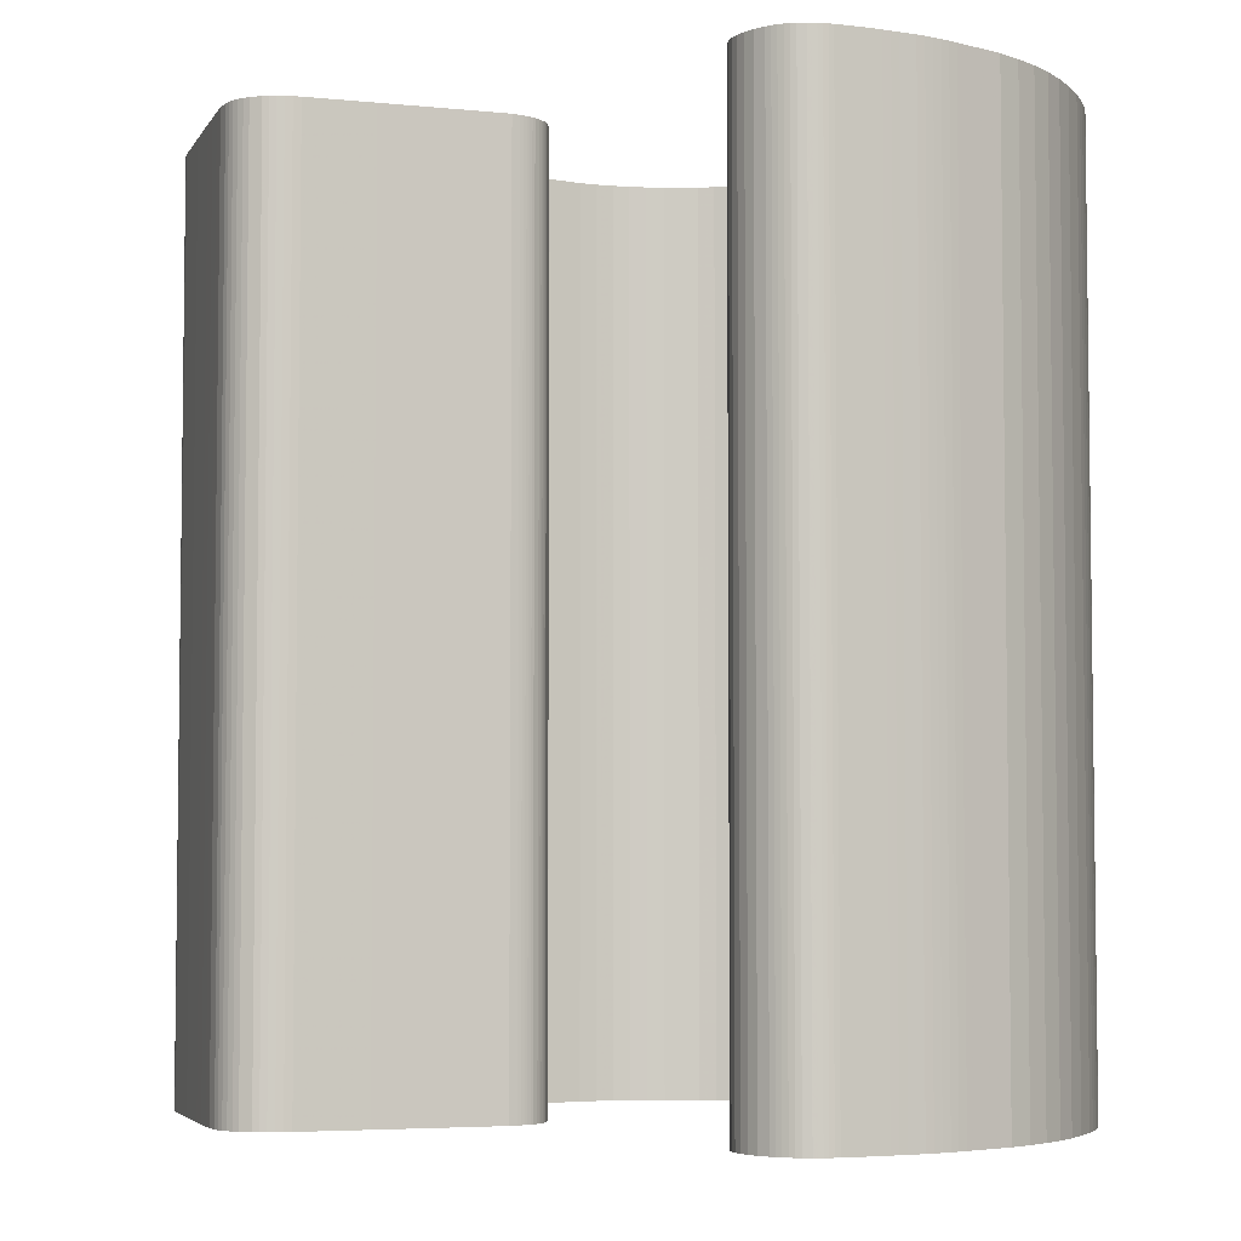
<metadata>
{"format":"obj","ext":"obj","renderer":"f3d","projection":"perspective","resolution":1024,"background":"white","views":[{"elev":-4.7,"azim":9.0,"up":"+Z"}]}
</metadata>
<code>
v -0.1184 -0.1088 0
v -0.1411 -0.1205 0
v -0.1667 -0.1337 0
v -0.195 -0.1482 0
v -0.226 -0.1641 0
v -0.2965 -0.2001 0
v -0.3045 -0.2036 0
v -0.3124 -0.2062 0
v -0.3201 -0.208 0
v -0.3277 -0.209 0
v -0.3351 -0.2091 0
v -0.3494 -0.2069 0
v -0.3565 -0.2042 0
v -0.3632 -0.2007 0
v -0.3695 -0.1965 0
v -0.3753 -0.1914 0
v -0.3807 -0.1856 0
v -0.3901 -0.1716 0
v -0.4 -0.1521 0
v -0.4111 -0.13 0
v -0.4235 -0.1053 0
v -0.4371 -0.07794 0
v -0.4518 -0.048 0
v -0.4851 0.01967 0
v -0.4876 0.02505 0
v -0.4897 0.03031 0
v -0.4915 0.03546 0
v -0.4928 0.0405 0
v -0.4938 0.04543 0
v -0.4946 0.05495 0
v -0.4942 0.06071 0
v -0.4932 0.06636 0
v -0.4916 0.0719 0
v -0.4893 0.07733 0
v -0.4863 0.08264 0
v -0.4783 0.09294 0
v -0.4697 0.1003 0
v -0.4609 0.1062 0
v -0.452 0.1106 0
v -0.4428 0.1135 0
v -0.4336 0.115 0
v -0.4145 0.1133 0
v -0.4111 0.1124 0
v -0.4077 0.1113 0
v -0.4043 0.11 0
v -0.401 0.1084 0
v -0.3978 0.1067 0
v -0.3915 0.1024 0
v -0.3888 0.09998 0
v -0.3861 0.09724 0
v -0.3836 0.09422 0
v -0.381 0.09092 0
v -0.3786 0.08735 0
v -0.3738 0.07938 0
v -0.3726 0.07727 0
v -0.3713 0.07483 0
v -0.3698 0.07207 0
v -0.3683 0.06896 0
v -0.3666 0.06553 0
v -0.363 0.05767 0
v -0.3618 0.05587 0
v -0.3606 0.05434 0
v -0.3595 0.0531 0
v -0.3583 0.05213 0
v -0.3571 0.05144 0
v -0.3548 0.05088 0
v -0.3537 0.05135 0
v -0.3527 0.05199 0
v -0.3518 0.05279 0
v -0.3511 0.05376 0
v -0.3504 0.0549 0
v -0.3494 0.05767 0
v -0.3445 0.08394 0
v -0.3378 0.1101 0
v -0.329 0.136 0
v -0.3184 0.1618 0
v -0.3058 0.1874 0
v -0.2748 0.2381 0
v -0.2572 0.262 0
v -0.2384 0.2841 0
v -0.2186 0.3043 0
v -0.1977 0.3228 0
v -0.1756 0.3393 0
v -0.1282 0.367 0
v -0.1014 0.3803 0
v -0.07439 0.3916 0
v -0.04723 0.4008 0
v -0.0199 0.408 0
v 0.007601 0.4131 0
v 0.06309 0.4172 0
v 0.06852 0.4172 0
v 0.07395 0.4171 0
v 0.07938 0.417 0
v 0.0848 0.4168 0
v 0.09023 0.4165 0
v 0.1011 0.4159 0
v 0.1345 0.4115 0
v 0.1672 0.4047 0
v 0.1993 0.3954 0
v 0.2307 0.3835 0
v 0.2614 0.3692 0
v 0.3209 0.3331 0
v 0.3383 0.3193 0
v 0.3547 0.3049 0
v 0.3702 0.2899 0
v 0.3847 0.2744 0
v 0.3983 0.2583 0
v 0.4227 0.2246 0
v 0.4332 0.2071 0
v 0.4429 0.1889 0
v 0.452 0.1699 0
v 0.4603 0.1501 0
v 0.4679 0.1296 0
v 0.481 0.08616 0
v 0.4835 0.07375 0
v 0.4857 0.06135 0
v 0.4874 0.04894 0
v 0.4888 0.03654 0
v 0.4897 0.02413 0
v 0.4905 -0.0006784 0
v 0.4902 -0.01774 0
v 0.4892 -0.03479 0
v 0.4875 -0.05185 0
v 0.4852 -0.06891 0
v 0.4822 -0.08597 0
v 0.4742 -0.1201 0
v 0.4655 -0.1493 0
v 0.4547 -0.1772 0
v 0.442 -0.2039 0
v 0.4273 -0.2293 0
v 0.4105 -0.2534 0
v 0.3711 -0.2978 0
v 0.3641 -0.3054 0
v 0.3569 -0.3126 0
v 0.3497 -0.3193 0
v 0.3423 -0.3257 0
v 0.3348 -0.3318 0
v 0.3195 -0.3426 0
v 0.312 -0.348 0
v 0.3043 -0.3533 0
v 0.2962 -0.3586 0
v 0.2879 -0.3639 0
v 0.2792 -0.369 0
v 0.2612 -0.3792 0
v 0.2562 -0.3818 0
v 0.2512 -0.3839 0
v 0.2463 -0.3856 0
v 0.2415 -0.387 0
v 0.2367 -0.388 0
v 0.2273 -0.3887 0
v 0.2211 -0.3884 0
v 0.215 -0.3875 0
v 0.2089 -0.386 0
v 0.2029 -0.3839 0
v 0.197 -0.3811 0
v 0.1852 -0.3738 0
v 0.1756 -0.3654 0
v 0.1677 -0.3565 0
v 0.1615 -0.3471 0
v 0.1571 -0.3373 0
v 0.1543 -0.3269 0
v 0.154 -0.3046 0
v 0.1549 -0.3008 0
v 0.156 -0.297 0
v 0.1573 -0.2932 0
v 0.1589 -0.2895 0
v 0.1606 -0.2859 0
v 0.1649 -0.2788 0
v 0.1673 -0.275 0
v 0.1701 -0.2713 0
v 0.1731 -0.2677 0
v 0.1764 -0.2642 0
v 0.1799 -0.2608 0
v 0.1879 -0.2544 0
v 0.2157 -0.237 0
v 0.2408 -0.2183 0
v 0.2632 -0.1982 0
v 0.283 -0.1767 0
v 0.3001 -0.1538 0
v 0.3263 -0.1038 0
v 0.335 -0.07722 0
v 0.3409 -0.05019 0
v 0.3441 -0.02272 0
v 0.3445 0.005192 0
v 0.3421 0.03355 0
v 0.329 0.09159 0
v 0.3219 0.1087 0
v 0.3135 0.1253 0
v 0.304 0.1412 0
v 0.2934 0.1565 0
v 0.2815 0.1712 0
v 0.2544 0.1988 0
v 0.2395 0.211 0
v 0.2243 0.222 0
v 0.2087 0.2319 0
v 0.1928 0.2406 0
v 0.1766 0.2482 0
v 0.1431 0.2598 0
v 0.1241 0.2646 0
v 0.105 0.2679 0
v 0.08591 0.2699 0
v 0.06672 0.2705 0
v 0.04748 0.2697 0
v 0.00882 0.2639 0
v -0.01062 0.2593 0
v -0.02939 0.2533 0
v -0.0475 0.2458 0
v -0.06495 0.2369 0
v -0.08173 0.2265 0
v -0.1133 0.2015 0
v -0.1249 0.1904 0
v -0.1358 0.1789 0
v -0.1459 0.1669 0
v -0.1552 0.1545 0
v -0.1637 0.1417 0
v -0.1784 0.1147 0
v -0.1843 0.101 0
v -0.1894 0.08718 0
v -0.1938 0.0732 0
v -0.1975 0.05905 0
v -0.2004 0.04473 0
v -0.2042 0.0156 0
v -0.2037 0.01231 0
v -0.2029 0.009401 0
v -0.2018 0.006881 0
v -0.2004 0.004749 0
v -0.1988 0.003004 0
v -0.1947 0.0006784 0
v -0.1927 6.929e-05 0
v -0.1906 -0.0002076 0
v -0.1884 -0.0001523 0
v -0.1861 0.0002354 0
v -0.1836 0.0009553 0
v -0.1784 0.003392 0
v -0.1768 0.004195 0
v -0.175 0.005054 0
v -0.173 0.005967 0
v -0.1709 0.006937 0
v -0.1686 0.007961 0
v -0.1635 0.01018 0
v -0.1535 0.01472 0
v -0.1437 0.01749 0
v -0.134 0.01848 0
v -0.1245 0.01771 0
v -0.1152 0.01516 0
v -0.09701 0.004749 0
v -0.08882 -0.002091 0
v -0.08206 -0.009429 0
v -0.07675 -0.01727 0
v -0.07287 -0.0256 0
v -0.07043 -0.03443 0
v -0.06988 -0.0536 0
v -0.07038 -0.05672 0
v -0.0711 -0.05991 0
v -0.07204 -0.06315 0
v -0.0732 -0.06644 0
v -0.07459 -0.06979 0
v -0.07802 -0.07666 0
v -0.0801 -0.07976 0
v -0.08245 -0.08286 0
v -0.08508 -0.08597 0
v -0.08799 -0.08907 0
v -0.09117 -0.09217 0
v -0.09837 -0.09837 0
v -0.1184 -0.1088 -1.042
v -0.1411 -0.1205 -1.042
v -0.1667 -0.1337 -1.042
v -0.195 -0.1482 -1.042
v -0.226 -0.1641 -1.042
v -0.2965 -0.2001 -1.042
v -0.3045 -0.2036 -1.042
v -0.3124 -0.2062 -1.042
v -0.3201 -0.208 -1.042
v -0.3277 -0.209 -1.042
v -0.3351 -0.2091 -1.042
v -0.3494 -0.2069 -1.042
v -0.3565 -0.2042 -1.042
v -0.3632 -0.2007 -1.042
v -0.3695 -0.1965 -1.042
v -0.3753 -0.1914 -1.042
v -0.3807 -0.1856 -1.042
v -0.3901 -0.1716 -1.042
v -0.4 -0.1521 -1.042
v -0.4111 -0.13 -1.042
v -0.4235 -0.1053 -1.042
v -0.4371 -0.07794 -1.042
v -0.4518 -0.048 -1.042
v -0.4851 0.01967 -1.042
v -0.4876 0.02505 -1.042
v -0.4897 0.03031 -1.042
v -0.4915 0.03546 -1.042
v -0.4928 0.0405 -1.042
v -0.4938 0.04543 -1.042
v -0.4946 0.05495 -1.042
v -0.4942 0.06071 -1.042
v -0.4932 0.06636 -1.042
v -0.4916 0.0719 -1.042
v -0.4893 0.07733 -1.042
v -0.4863 0.08264 -1.042
v -0.4783 0.09294 -1.042
v -0.4697 0.1003 -1.042
v -0.4609 0.1062 -1.042
v -0.452 0.1106 -1.042
v -0.4428 0.1135 -1.042
v -0.4336 0.115 -1.042
v -0.4145 0.1133 -1.042
v -0.4111 0.1124 -1.042
v -0.4077 0.1113 -1.042
v -0.4043 0.11 -1.042
v -0.401 0.1084 -1.042
v -0.3978 0.1067 -1.042
v -0.3915 0.1024 -1.042
v -0.3888 0.09998 -1.042
v -0.3861 0.09724 -1.042
v -0.3836 0.09422 -1.042
v -0.381 0.09092 -1.042
v -0.3786 0.08735 -1.042
v -0.3738 0.07938 -1.042
v -0.3726 0.07727 -1.042
v -0.3713 0.07483 -1.042
v -0.3698 0.07207 -1.042
v -0.3683 0.06896 -1.042
v -0.3666 0.06553 -1.042
v -0.363 0.05767 -1.042
v -0.3618 0.05587 -1.042
v -0.3606 0.05434 -1.042
v -0.3595 0.0531 -1.042
v -0.3583 0.05213 -1.042
v -0.3571 0.05144 -1.042
v -0.3548 0.05088 -1.042
v -0.3537 0.05135 -1.042
v -0.3527 0.05199 -1.042
v -0.3518 0.05279 -1.042
v -0.3511 0.05376 -1.042
v -0.3504 0.0549 -1.042
v -0.3494 0.05767 -1.042
v -0.3445 0.08394 -1.042
v -0.3378 0.1101 -1.042
v -0.329 0.136 -1.042
v -0.3184 0.1618 -1.042
v -0.3058 0.1874 -1.042
v -0.2748 0.2381 -1.042
v -0.2572 0.262 -1.042
v -0.2384 0.2841 -1.042
v -0.2186 0.3043 -1.042
v -0.1977 0.3228 -1.042
v -0.1756 0.3393 -1.042
v -0.1282 0.367 -1.042
v -0.1014 0.3803 -1.042
v -0.07439 0.3916 -1.042
v -0.04723 0.4008 -1.042
v -0.0199 0.408 -1.042
v 0.007601 0.4131 -1.042
v 0.06309 0.4172 -1.042
v 0.06852 0.4172 -1.042
v 0.07395 0.4171 -1.042
v 0.07938 0.417 -1.042
v 0.0848 0.4168 -1.042
v 0.09023 0.4165 -1.042
v 0.1011 0.4159 -1.042
v 0.1345 0.4115 -1.042
v 0.1672 0.4047 -1.042
v 0.1993 0.3954 -1.042
v 0.2307 0.3835 -1.042
v 0.2614 0.3692 -1.042
v 0.3209 0.3331 -1.042
v 0.3383 0.3193 -1.042
v 0.3547 0.3049 -1.042
v 0.3702 0.2899 -1.042
v 0.3847 0.2744 -1.042
v 0.3983 0.2583 -1.042
v 0.4227 0.2246 -1.042
v 0.4332 0.2071 -1.042
v 0.4429 0.1889 -1.042
v 0.452 0.1699 -1.042
v 0.4603 0.1501 -1.042
v 0.4679 0.1296 -1.042
v 0.481 0.08616 -1.042
v 0.4835 0.07375 -1.042
v 0.4857 0.06135 -1.042
v 0.4874 0.04894 -1.042
v 0.4888 0.03654 -1.042
v 0.4897 0.02413 -1.042
v 0.4905 -0.0006784 -1.042
v 0.4902 -0.01774 -1.042
v 0.4892 -0.03479 -1.042
v 0.4875 -0.05185 -1.042
v 0.4852 -0.06891 -1.042
v 0.4822 -0.08597 -1.042
v 0.4742 -0.1201 -1.042
v 0.4655 -0.1493 -1.042
v 0.4547 -0.1772 -1.042
v 0.442 -0.2039 -1.042
v 0.4273 -0.2293 -1.042
v 0.4105 -0.2534 -1.042
v 0.3711 -0.2978 -1.042
v 0.3641 -0.3054 -1.042
v 0.3569 -0.3126 -1.042
v 0.3497 -0.3193 -1.042
v 0.3423 -0.3257 -1.042
v 0.3348 -0.3318 -1.042
v 0.3195 -0.3426 -1.042
v 0.312 -0.348 -1.042
v 0.3043 -0.3533 -1.042
v 0.2962 -0.3586 -1.042
v 0.2879 -0.3639 -1.042
v 0.2792 -0.369 -1.042
v 0.2612 -0.3792 -1.042
v 0.2562 -0.3818 -1.042
v 0.2512 -0.3839 -1.042
v 0.2463 -0.3856 -1.042
v 0.2415 -0.387 -1.042
v 0.2367 -0.388 -1.042
v 0.2273 -0.3887 -1.042
v 0.2211 -0.3884 -1.042
v 0.215 -0.3875 -1.042
v 0.2089 -0.386 -1.042
v 0.2029 -0.3839 -1.042
v 0.197 -0.3811 -1.042
v 0.1852 -0.3738 -1.042
v 0.1756 -0.3654 -1.042
v 0.1677 -0.3565 -1.042
v 0.1615 -0.3471 -1.042
v 0.1571 -0.3373 -1.042
v 0.1543 -0.3269 -1.042
v 0.154 -0.3046 -1.042
v 0.1549 -0.3008 -1.042
v 0.156 -0.297 -1.042
v 0.1573 -0.2932 -1.042
v 0.1589 -0.2895 -1.042
v 0.1606 -0.2859 -1.042
v 0.1649 -0.2788 -1.042
v 0.1673 -0.275 -1.042
v 0.1701 -0.2713 -1.042
v 0.1731 -0.2677 -1.042
v 0.1764 -0.2642 -1.042
v 0.1799 -0.2608 -1.042
v 0.1879 -0.2544 -1.042
v 0.2157 -0.237 -1.042
v 0.2408 -0.2183 -1.042
v 0.2632 -0.1982 -1.042
v 0.283 -0.1767 -1.042
v 0.3001 -0.1538 -1.042
v 0.3263 -0.1038 -1.042
v 0.335 -0.07722 -1.042
v 0.3409 -0.05019 -1.042
v 0.3441 -0.02272 -1.042
v 0.3445 0.005192 -1.042
v 0.3421 0.03355 -1.042
v 0.329 0.09159 -1.042
v 0.3219 0.1087 -1.042
v 0.3135 0.1253 -1.042
v 0.304 0.1412 -1.042
v 0.2934 0.1565 -1.042
v 0.2815 0.1712 -1.042
v 0.2544 0.1988 -1.042
v 0.2395 0.211 -1.042
v 0.2243 0.222 -1.042
v 0.2087 0.2319 -1.042
v 0.1928 0.2406 -1.042
v 0.1766 0.2482 -1.042
v 0.1431 0.2598 -1.042
v 0.1241 0.2646 -1.042
v 0.105 0.2679 -1.042
v 0.08591 0.2699 -1.042
v 0.06672 0.2705 -1.042
v 0.04748 0.2697 -1.042
v 0.00882 0.2639 -1.042
v -0.01062 0.2593 -1.042
v -0.02939 0.2533 -1.042
v -0.0475 0.2458 -1.042
v -0.06495 0.2369 -1.042
v -0.08173 0.2265 -1.042
v -0.1133 0.2015 -1.042
v -0.1249 0.1904 -1.042
v -0.1358 0.1789 -1.042
v -0.1459 0.1669 -1.042
v -0.1552 0.1545 -1.042
v -0.1637 0.1417 -1.042
v -0.1784 0.1147 -1.042
v -0.1843 0.101 -1.042
v -0.1894 0.08718 -1.042
v -0.1938 0.0732 -1.042
v -0.1975 0.05905 -1.042
v -0.2004 0.04473 -1.042
v -0.2042 0.0156 -1.042
v -0.2037 0.01231 -1.042
v -0.2029 0.009401 -1.042
v -0.2018 0.006881 -1.042
v -0.2004 0.004749 -1.042
v -0.1988 0.003004 -1.042
v -0.1947 0.0006784 -1.042
v -0.1927 6.929e-05 -1.042
v -0.1906 -0.0002076 -1.042
v -0.1884 -0.0001523 -1.042
v -0.1861 0.0002354 -1.042
v -0.1836 0.0009553 -1.042
v -0.1784 0.003392 -1.042
v -0.1768 0.004195 -1.042
v -0.175 0.005054 -1.042
v -0.173 0.005967 -1.042
v -0.1709 0.006937 -1.042
v -0.1686 0.007961 -1.042
v -0.1635 0.01018 -1.042
v -0.1535 0.01472 -1.042
v -0.1437 0.01749 -1.042
v -0.134 0.01848 -1.042
v -0.1245 0.01771 -1.042
v -0.1152 0.01516 -1.042
v -0.09701 0.004749 -1.042
v -0.08882 -0.002091 -1.042
v -0.08206 -0.009429 -1.042
v -0.07675 -0.01727 -1.042
v -0.07287 -0.0256 -1.042
v -0.07043 -0.03443 -1.042
v -0.06988 -0.0536 -1.042
v -0.07038 -0.05672 -1.042
v -0.0711 -0.05991 -1.042
v -0.07204 -0.06315 -1.042
v -0.0732 -0.06644 -1.042
v -0.07459 -0.06979 -1.042
v -0.07802 -0.07666 -1.042
v -0.0801 -0.07976 -1.042
v -0.08245 -0.08286 -1.042
v -0.08508 -0.08597 -1.042
v -0.08799 -0.08907 -1.042
v -0.09117 -0.09217 -1.042
v -0.09837 -0.09837 -1.042
f 1 266 265
f 1 2 266
f 2 267 266
f 2 3 267
f 3 268 267
f 3 4 268
f 4 269 268
f 4 5 269
f 5 270 269
f 5 6 270
f 6 271 270
f 6 7 271
f 7 272 271
f 7 8 272
f 8 273 272
f 8 9 273
f 9 274 273
f 9 10 274
f 10 275 274
f 10 11 275
f 11 276 275
f 11 12 276
f 12 277 276
f 12 13 277
f 13 278 277
f 13 14 278
f 14 279 278
f 14 15 279
f 15 280 279
f 15 16 280
f 16 281 280
f 16 17 281
f 17 282 281
f 17 18 282
f 18 283 282
f 18 19 283
f 19 284 283
f 19 20 284
f 20 285 284
f 20 21 285
f 21 286 285
f 21 22 286
f 22 287 286
f 22 23 287
f 23 288 287
f 23 24 288
f 24 289 288
f 24 25 289
f 25 290 289
f 25 26 290
f 26 291 290
f 26 27 291
f 27 292 291
f 27 28 292
f 28 293 292
f 28 29 293
f 29 294 293
f 29 30 294
f 30 295 294
f 30 31 295
f 31 296 295
f 31 32 296
f 32 297 296
f 32 33 297
f 33 298 297
f 33 34 298
f 34 299 298
f 34 35 299
f 35 300 299
f 35 36 300
f 36 301 300
f 36 37 301
f 37 302 301
f 37 38 302
f 38 303 302
f 38 39 303
f 39 304 303
f 39 40 304
f 40 305 304
f 40 41 305
f 41 306 305
f 41 42 306
f 42 307 306
f 42 43 307
f 43 308 307
f 43 44 308
f 44 309 308
f 44 45 309
f 45 310 309
f 45 46 310
f 46 311 310
f 46 47 311
f 47 312 311
f 47 48 312
f 48 313 312
f 48 49 313
f 49 314 313
f 49 50 314
f 50 315 314
f 50 51 315
f 51 316 315
f 51 52 316
f 52 317 316
f 52 53 317
f 53 318 317
f 53 54 318
f 54 319 318
f 54 55 319
f 55 320 319
f 55 56 320
f 56 321 320
f 56 57 321
f 57 322 321
f 57 58 322
f 58 323 322
f 58 59 323
f 59 324 323
f 59 60 324
f 60 325 324
f 60 61 325
f 61 326 325
f 61 62 326
f 62 327 326
f 62 63 327
f 63 328 327
f 63 64 328
f 64 329 328
f 64 65 329
f 65 330 329
f 65 66 330
f 66 331 330
f 66 67 331
f 67 332 331
f 67 68 332
f 68 333 332
f 68 69 333
f 69 334 333
f 69 70 334
f 70 335 334
f 70 71 335
f 71 336 335
f 71 72 336
f 72 337 336
f 72 73 337
f 73 338 337
f 73 74 338
f 74 339 338
f 74 75 339
f 75 340 339
f 75 76 340
f 76 341 340
f 76 77 341
f 77 342 341
f 77 78 342
f 78 343 342
f 78 79 343
f 79 344 343
f 79 80 344
f 80 345 344
f 80 81 345
f 81 346 345
f 81 82 346
f 82 347 346
f 82 83 347
f 83 348 347
f 83 84 348
f 84 349 348
f 84 85 349
f 85 350 349
f 85 86 350
f 86 351 350
f 86 87 351
f 87 352 351
f 87 88 352
f 88 353 352
f 88 89 353
f 89 354 353
f 89 90 354
f 90 355 354
f 90 91 355
f 91 356 355
f 91 92 356
f 92 357 356
f 92 93 357
f 93 358 357
f 93 94 358
f 94 359 358
f 94 95 359
f 95 360 359
f 95 96 360
f 96 361 360
f 96 97 361
f 97 362 361
f 97 98 362
f 98 363 362
f 98 99 363
f 99 364 363
f 99 100 364
f 100 365 364
f 100 101 365
f 101 366 365
f 101 102 366
f 102 367 366
f 102 103 367
f 103 368 367
f 103 104 368
f 104 369 368
f 104 105 369
f 105 370 369
f 105 106 370
f 106 371 370
f 106 107 371
f 107 372 371
f 107 108 372
f 108 373 372
f 108 109 373
f 109 374 373
f 109 110 374
f 110 375 374
f 110 111 375
f 111 376 375
f 111 112 376
f 112 377 376
f 112 113 377
f 113 378 377
f 113 114 378
f 114 379 378
f 114 115 379
f 115 380 379
f 115 116 380
f 116 381 380
f 116 117 381
f 117 382 381
f 117 118 382
f 118 383 382
f 118 119 383
f 119 384 383
f 119 120 384
f 120 385 384
f 120 121 385
f 121 386 385
f 121 122 386
f 122 387 386
f 122 123 387
f 123 388 387
f 123 124 388
f 124 389 388
f 124 125 389
f 125 390 389
f 125 126 390
f 126 391 390
f 126 127 391
f 127 392 391
f 127 128 392
f 128 393 392
f 128 129 393
f 129 394 393
f 129 130 394
f 130 395 394
f 130 131 395
f 131 396 395
f 131 132 396
f 132 397 396
f 132 133 397
f 133 398 397
f 133 134 398
f 134 399 398
f 134 135 399
f 135 400 399
f 135 136 400
f 136 401 400
f 136 137 401
f 137 402 401
f 137 138 402
f 138 403 402
f 138 139 403
f 139 404 403
f 139 140 404
f 140 405 404
f 140 141 405
f 141 406 405
f 141 142 406
f 142 407 406
f 142 143 407
f 143 408 407
f 143 144 408
f 144 409 408
f 144 145 409
f 145 410 409
f 145 146 410
f 146 411 410
f 146 147 411
f 147 412 411
f 147 148 412
f 148 413 412
f 148 149 413
f 149 414 413
f 149 150 414
f 150 415 414
f 150 151 415
f 151 416 415
f 151 152 416
f 152 417 416
f 152 153 417
f 153 418 417
f 153 154 418
f 154 419 418
f 154 155 419
f 155 420 419
f 155 156 420
f 156 421 420
f 156 157 421
f 157 422 421
f 157 158 422
f 158 423 422
f 158 159 423
f 159 424 423
f 159 160 424
f 160 425 424
f 160 161 425
f 161 426 425
f 161 162 426
f 162 427 426
f 162 163 427
f 163 428 427
f 163 164 428
f 164 429 428
f 164 165 429
f 165 430 429
f 165 166 430
f 166 431 430
f 166 167 431
f 167 432 431
f 167 168 432
f 168 433 432
f 168 169 433
f 169 434 433
f 169 170 434
f 170 435 434
f 170 171 435
f 171 436 435
f 171 172 436
f 172 437 436
f 172 173 437
f 173 438 437
f 173 174 438
f 174 439 438
f 174 175 439
f 175 440 439
f 175 176 440
f 176 441 440
f 176 177 441
f 177 442 441
f 177 178 442
f 178 443 442
f 178 179 443
f 179 444 443
f 179 180 444
f 180 445 444
f 180 181 445
f 181 446 445
f 181 182 446
f 182 447 446
f 182 183 447
f 183 448 447
f 183 184 448
f 184 449 448
f 184 185 449
f 185 450 449
f 185 186 450
f 186 451 450
f 186 187 451
f 187 452 451
f 187 188 452
f 188 453 452
f 188 189 453
f 189 454 453
f 189 190 454
f 190 455 454
f 190 191 455
f 191 456 455
f 191 192 456
f 192 457 456
f 192 193 457
f 193 458 457
f 193 194 458
f 194 459 458
f 194 195 459
f 195 460 459
f 195 196 460
f 196 461 460
f 196 197 461
f 197 462 461
f 197 198 462
f 198 463 462
f 198 199 463
f 199 464 463
f 199 200 464
f 200 465 464
f 200 201 465
f 201 466 465
f 201 202 466
f 202 467 466
f 202 203 467
f 203 468 467
f 203 204 468
f 204 469 468
f 204 205 469
f 205 470 469
f 205 206 470
f 206 471 470
f 206 207 471
f 207 472 471
f 207 208 472
f 208 473 472
f 208 209 473
f 209 474 473
f 209 210 474
f 210 475 474
f 210 211 475
f 211 476 475
f 211 212 476
f 212 477 476
f 212 213 477
f 213 478 477
f 213 214 478
f 214 479 478
f 214 215 479
f 215 480 479
f 215 216 480
f 216 481 480
f 216 217 481
f 217 482 481
f 217 218 482
f 218 483 482
f 218 219 483
f 219 484 483
f 219 220 484
f 220 485 484
f 220 221 485
f 221 486 485
f 221 222 486
f 222 487 486
f 222 223 487
f 223 488 487
f 223 224 488
f 224 489 488
f 224 225 489
f 225 490 489
f 225 226 490
f 226 491 490
f 226 227 491
f 227 492 491
f 227 228 492
f 228 493 492
f 228 229 493
f 229 494 493
f 229 230 494
f 230 495 494
f 230 231 495
f 231 496 495
f 231 232 496
f 232 497 496
f 232 233 497
f 233 498 497
f 233 234 498
f 234 499 498
f 234 235 499
f 235 500 499
f 235 236 500
f 236 501 500
f 236 237 501
f 237 502 501
f 237 238 502
f 238 503 502
f 238 239 503
f 239 504 503
f 239 240 504
f 240 505 504
f 240 241 505
f 241 506 505
f 241 242 506
f 242 507 506
f 242 243 507
f 243 508 507
f 243 244 508
f 244 509 508
f 244 245 509
f 245 510 509
f 245 246 510
f 246 511 510
f 246 247 511
f 247 512 511
f 247 248 512
f 248 513 512
f 248 249 513
f 249 514 513
f 249 250 514
f 250 515 514
f 250 251 515
f 251 516 515
f 251 252 516
f 252 517 516
f 252 253 517
f 253 518 517
f 253 254 518
f 254 519 518
f 254 255 519
f 255 520 519
f 255 256 520
f 256 521 520
f 256 257 521
f 257 522 521
f 257 258 522
f 258 523 522
f 258 259 523
f 259 524 523
f 259 260 524
f 260 525 524
f 260 261 525
f 261 526 525
f 261 262 526
f 262 527 526
f 262 263 527
f 263 528 527
f 263 264 528
f 264 265 528
f 264 1 265

</code>
